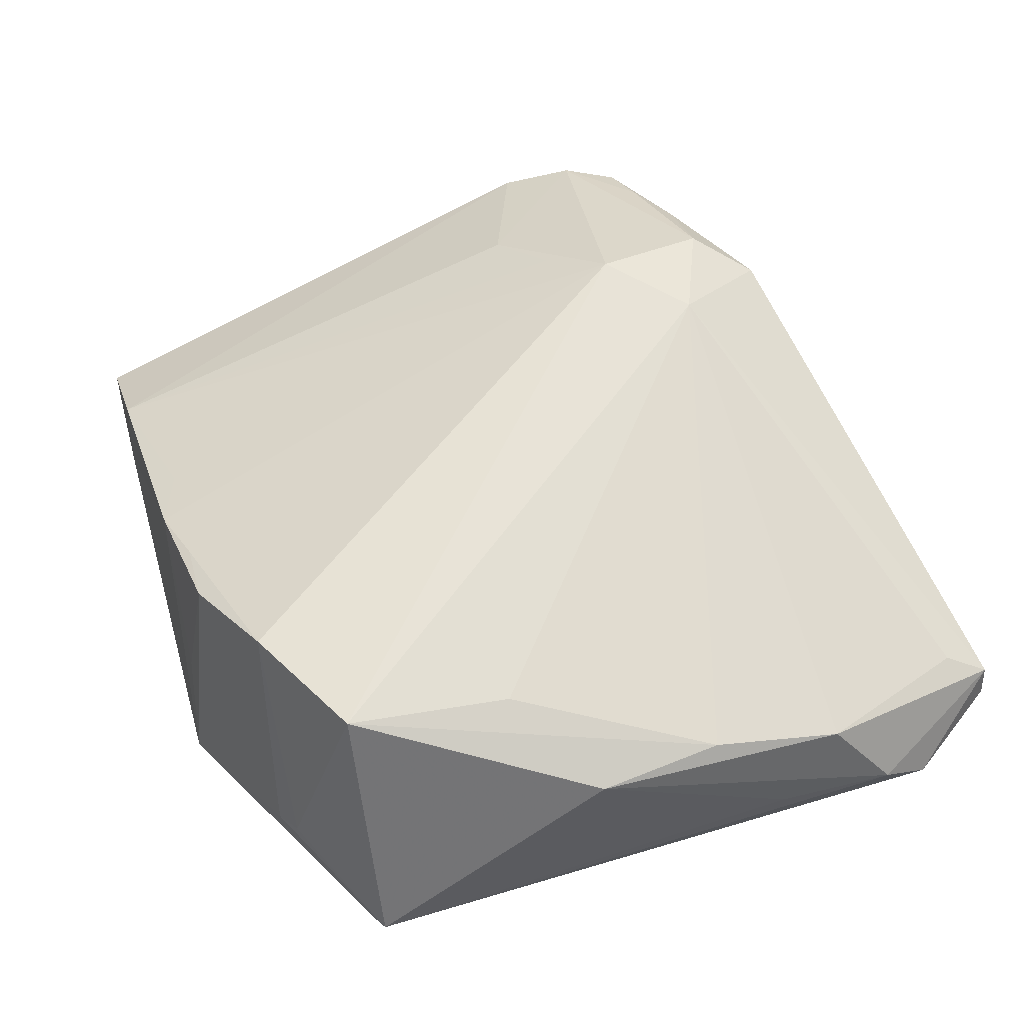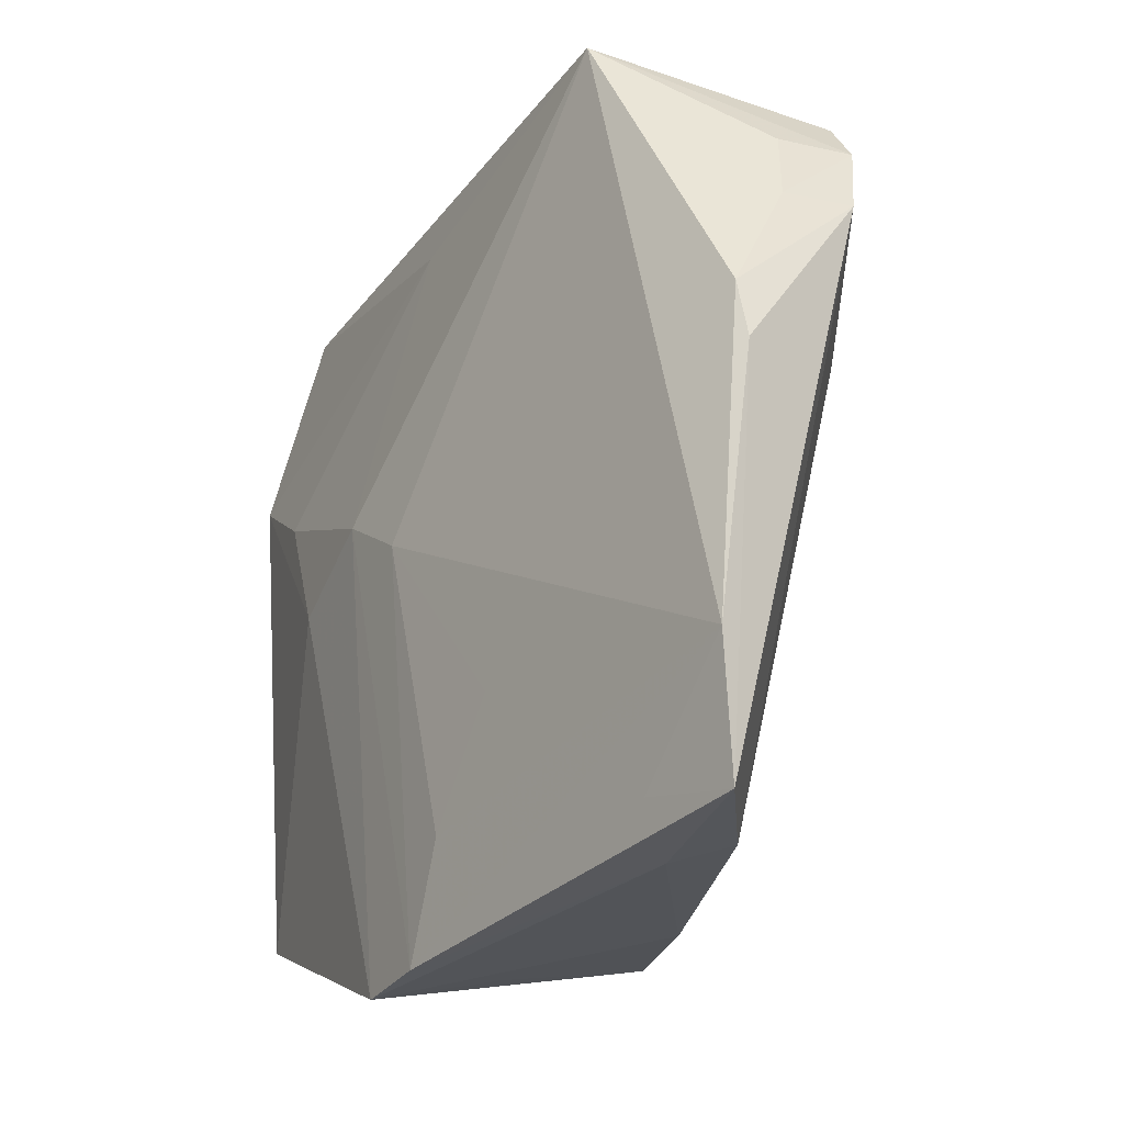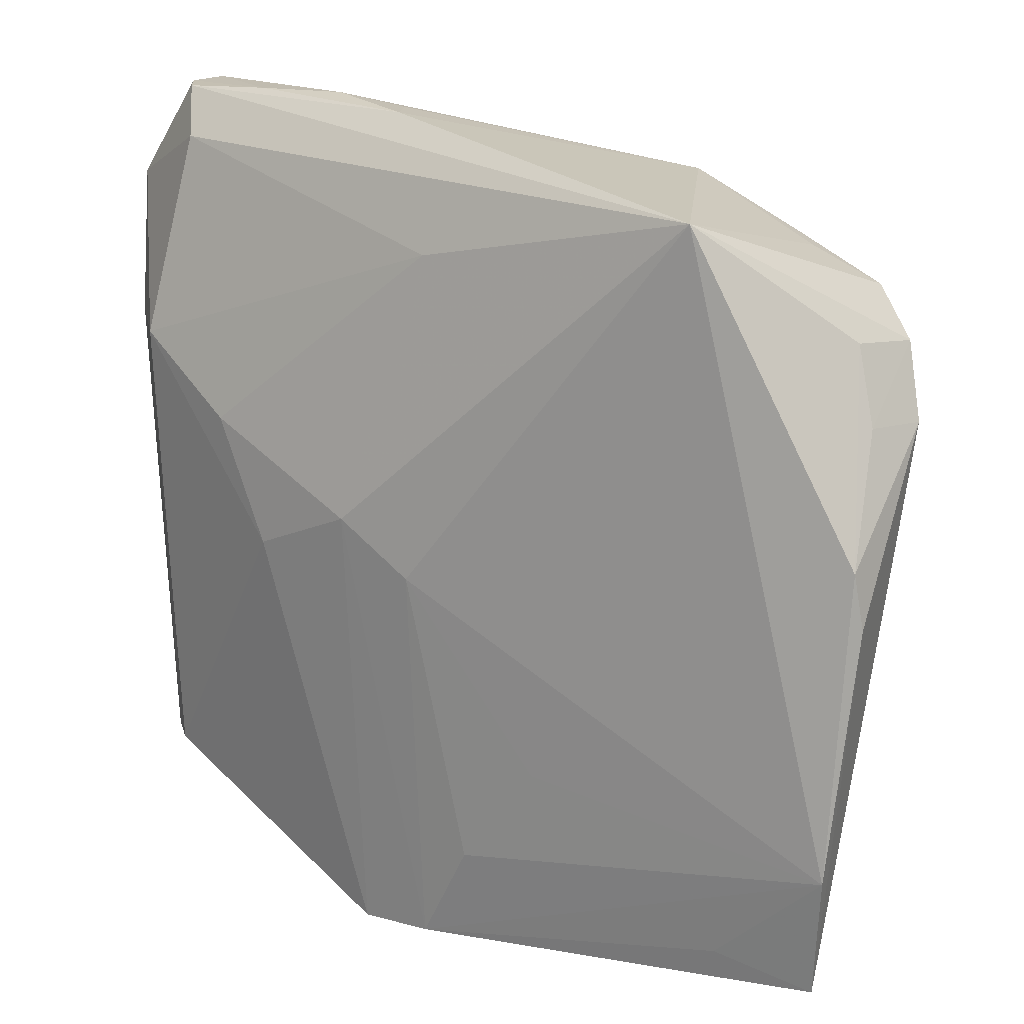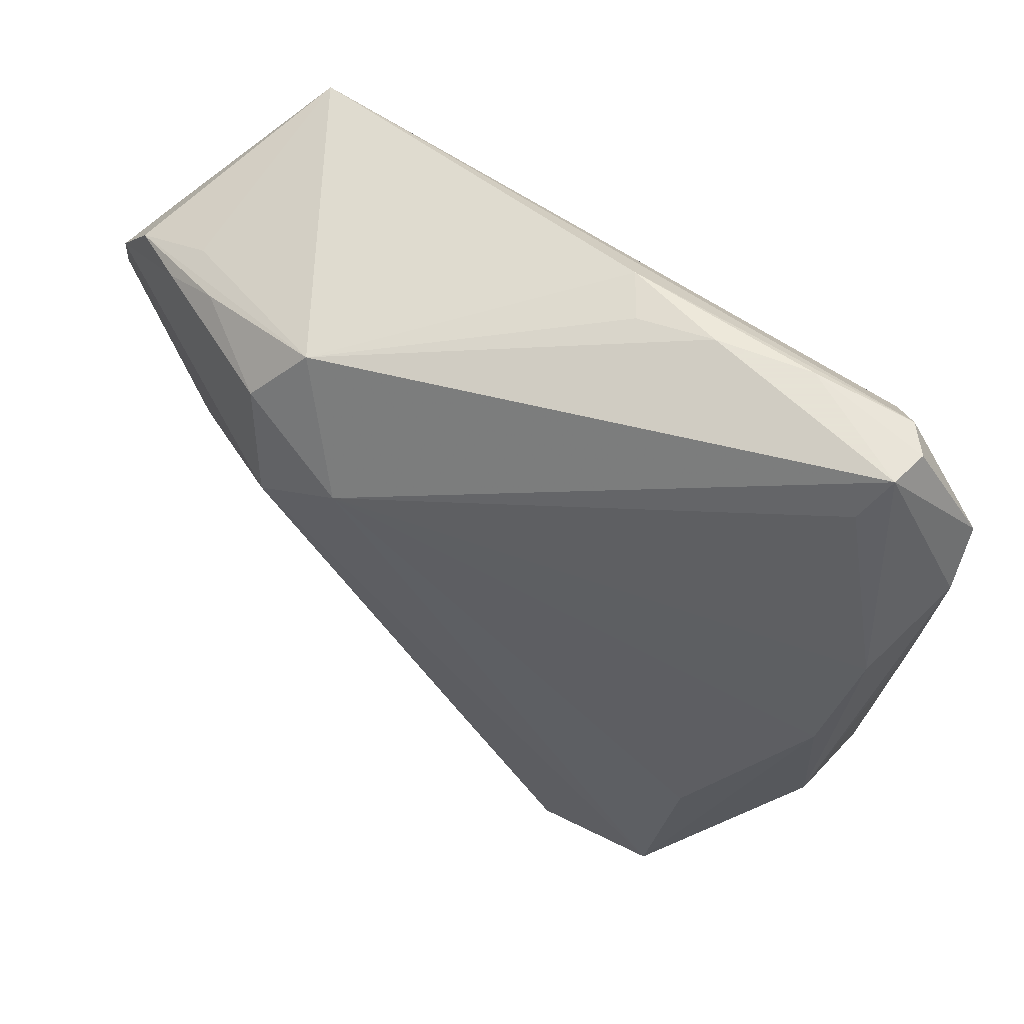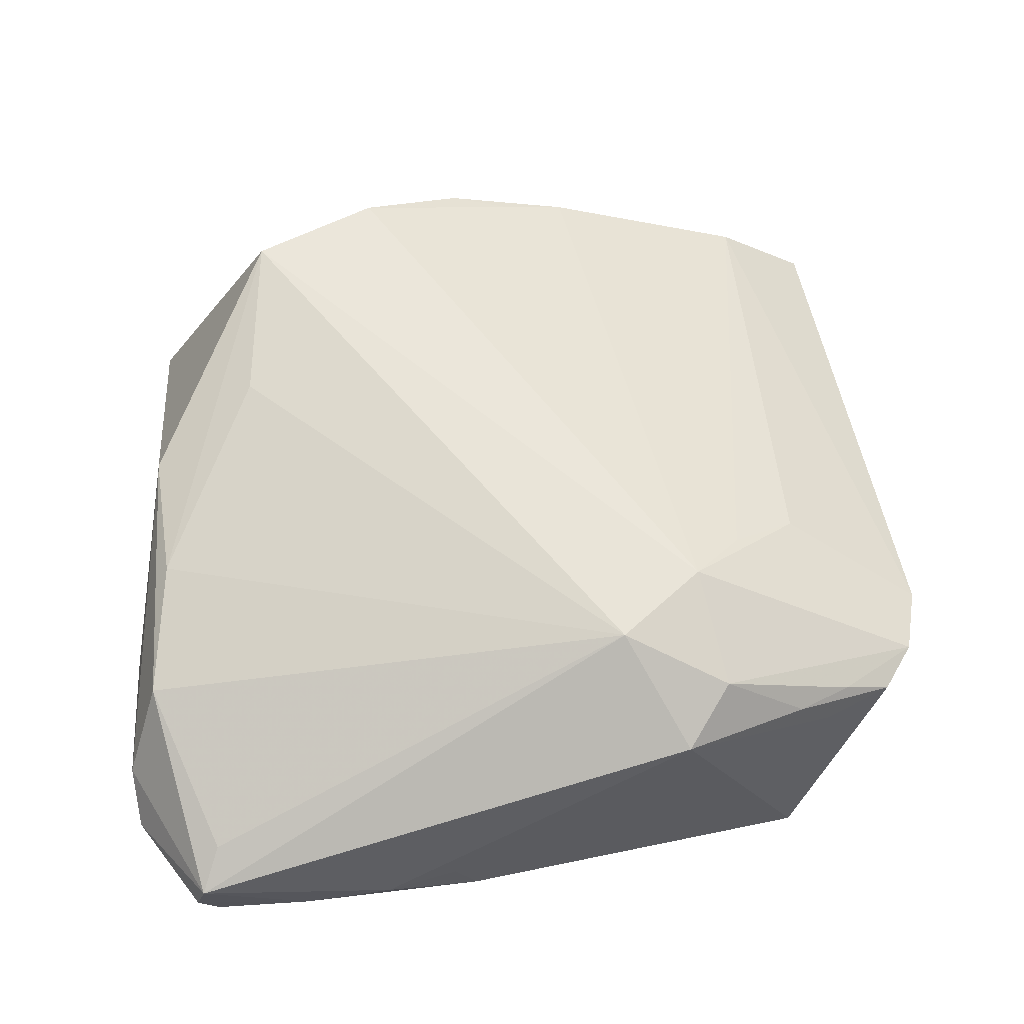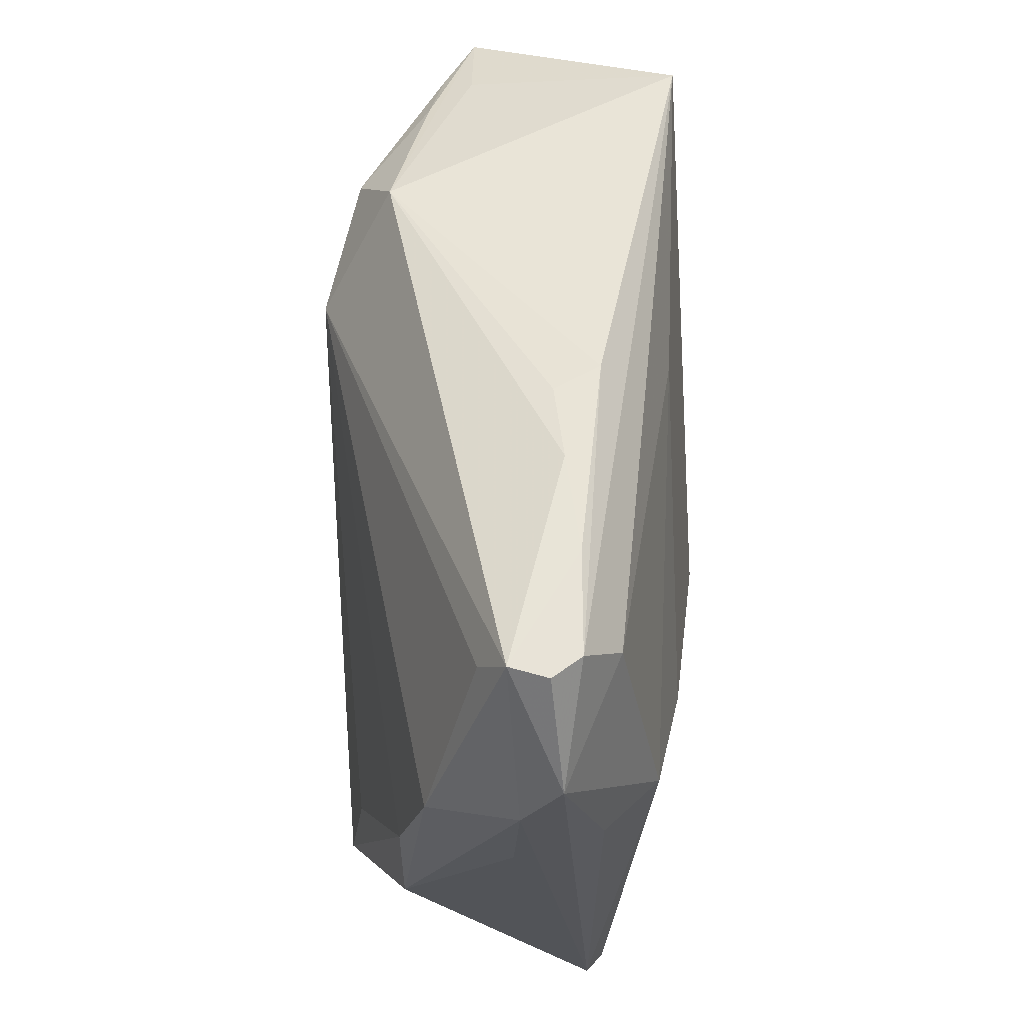
<metadata>
{"format":"obj","ext":"obj","renderer":"f3d","projection":"perspective","resolution":1024,"background":"white","views":[{"elev":62.3,"azim":69.9,"up":"+Z"},{"elev":-25.8,"azim":-123.4,"up":"+Y"},{"elev":16.5,"azim":-147.9,"up":"+Y"},{"elev":62.8,"azim":28.5,"up":"+Y"},{"elev":62.8,"azim":173.9,"up":"+Z"},{"elev":61.3,"azim":88.7,"up":"+Y"}]}
</metadata>
<code>
v -0.05614 0.01978 0.0003948
v -0.02003 -0.04541 0.00451
v 0.04723 0.02172 -0.01574
v 0.04922 0.011 0.01435
v 0.03282 -0.03466 0.02255
v 0.0168 -0.04205 0.02055
v -0.005114 -0.04023 -0.01966
v 0.05215 0.02759 0.01091
v 0.0553 0.01957 0.001069
v 0.04879 0.05361 -0.002863
v 0.04628 0.05345 -0.006324
v 0.05051 -0.03715 -0.008992
v -0.0191 0.04498 0.01409
v -0.03566 0.03911 0.009453
v -0.03434 -0.05003 -0.01025
v -0.02497 0.03775 0.01797
v -0.05063 0.02954 -0.005134
v -0.05679 -0.00164 -0.01488
v -0.004256 -0.04675 0.01093
v 0.00199 -0.05314 -0.01836
v 0.01061 0.05255 -0.009561
v 0.05367 0.02311 -0.009163
v -0.03957 -0.04594 -0.01646
v 0.004816 -0.05128 -0.004885
v -0.02273 0.02279 0.02186
v 0.04749 0.05387 0.001658
v 0.048 -0.03811 -0.01108
v 0.03288 0.01248 -0.01922
v -0.01166 0.03127 0.02255
v -0.04911 0.03492 0.00373
v 0.03401 -0.0444 -0.005235
v 0.04316 0.04746 -0.01072
v 0.01126 0.002966 -0.02253
v -0.05219 -0.0487 -0.01498
v 0.0227 0.05387 -0.005158
v 0.0309 -0.04609 -0.006685
v 0.01187 -0.05387 -0.01762
v -0.02948 0.01622 0.01682
v 0.01343 0.0525 -0.004219
v -0.01256 -0.04869 0.006989
v 0.03415 0.05387 -0.006539
v 0.045 0.04859 0.004687
v -0.05586 0.00528 -0.01566
v -0.03999 0.03865 0.004156
v 0.05679 0.0347 0.0004286
v 0.05642 0.04115 -0.004198
v -0.04267 0.03587 0.007622
v -0.0541 -0.03308 -0.01735
v -0.05352 0.02882 0.002882
v 0.001477 -0.003316 -0.02255
v -0.01535 -0.02689 -0.02001
v 0.02547 -0.00291 -0.02046
v 0.03584 -0.01348 0.02024
v 0.001203 0.03687 -0.01849
v -0.03629 0.04437 -0.02052
v -0.03835 0.01168 0.01111
v -0.05359 0.02021 -0.007202
v 0.003848 -0.04737 0.01367
v -0.03987 -0.04874 -0.005376
v 0.04985 -0.005291 0.01435
f 59 34 15
f 48 34 18
f 43 48 18
f 55 48 43
f 18 34 1
f 1 43 18
f 1 34 59
f 27 12 37
f 3 12 27
f 25 59 2
f 37 12 36
f 36 58 37
f 6 58 36
f 37 15 20
f 20 15 34
f 20 33 37
f 54 33 55
f 55 32 54
f 54 32 3
f 17 49 55
f 55 43 17
f 56 1 59
f 25 49 56
f 49 1 56
f 53 29 5
f 25 6 5
f 5 29 25
f 12 60 5
f 16 49 25
f 25 29 16
f 8 60 45
f 45 26 8
f 22 12 3
f 3 32 46
f 46 22 3
f 46 26 45
f 45 12 46
f 12 22 46
f 9 12 45
f 45 60 9
f 9 60 12
f 3 27 52
f 37 33 52
f 52 27 37
f 40 15 37
f 59 15 40
f 40 2 59
f 25 2 40
f 34 48 23
f 23 20 34
f 48 20 23
f 33 20 50
f 50 48 55
f 55 33 50
f 28 54 3
f 33 54 28
f 3 52 28
f 28 52 33
f 43 1 57
f 57 17 43
f 57 1 49
f 49 17 57
f 38 59 25
f 25 56 38
f 38 56 59
f 6 36 31
f 31 5 6
f 31 36 12
f 12 5 31
f 55 49 30
f 13 29 26
f 13 16 29
f 4 29 53
f 4 8 29
f 60 8 4
f 53 5 4
f 4 5 60
f 26 29 42
f 42 8 26
f 29 8 42
f 11 46 32
f 11 32 55
f 37 58 24
f 24 40 37
f 58 40 24
f 19 6 25
f 25 40 19
f 19 58 6
f 19 40 58
f 7 20 48
f 7 50 20
f 49 16 47
f 47 30 49
f 26 41 35
f 35 13 26
f 55 30 44
f 44 13 55
f 30 13 44
f 10 41 26
f 10 11 41
f 26 46 10
f 46 11 10
f 48 50 51
f 51 7 48
f 50 7 51
f 14 13 30
f 30 47 14
f 16 13 14
f 14 47 16
f 21 35 41
f 21 11 55
f 41 11 21
f 55 13 21
f 13 35 39
f 39 21 13
f 35 21 39

</code>
